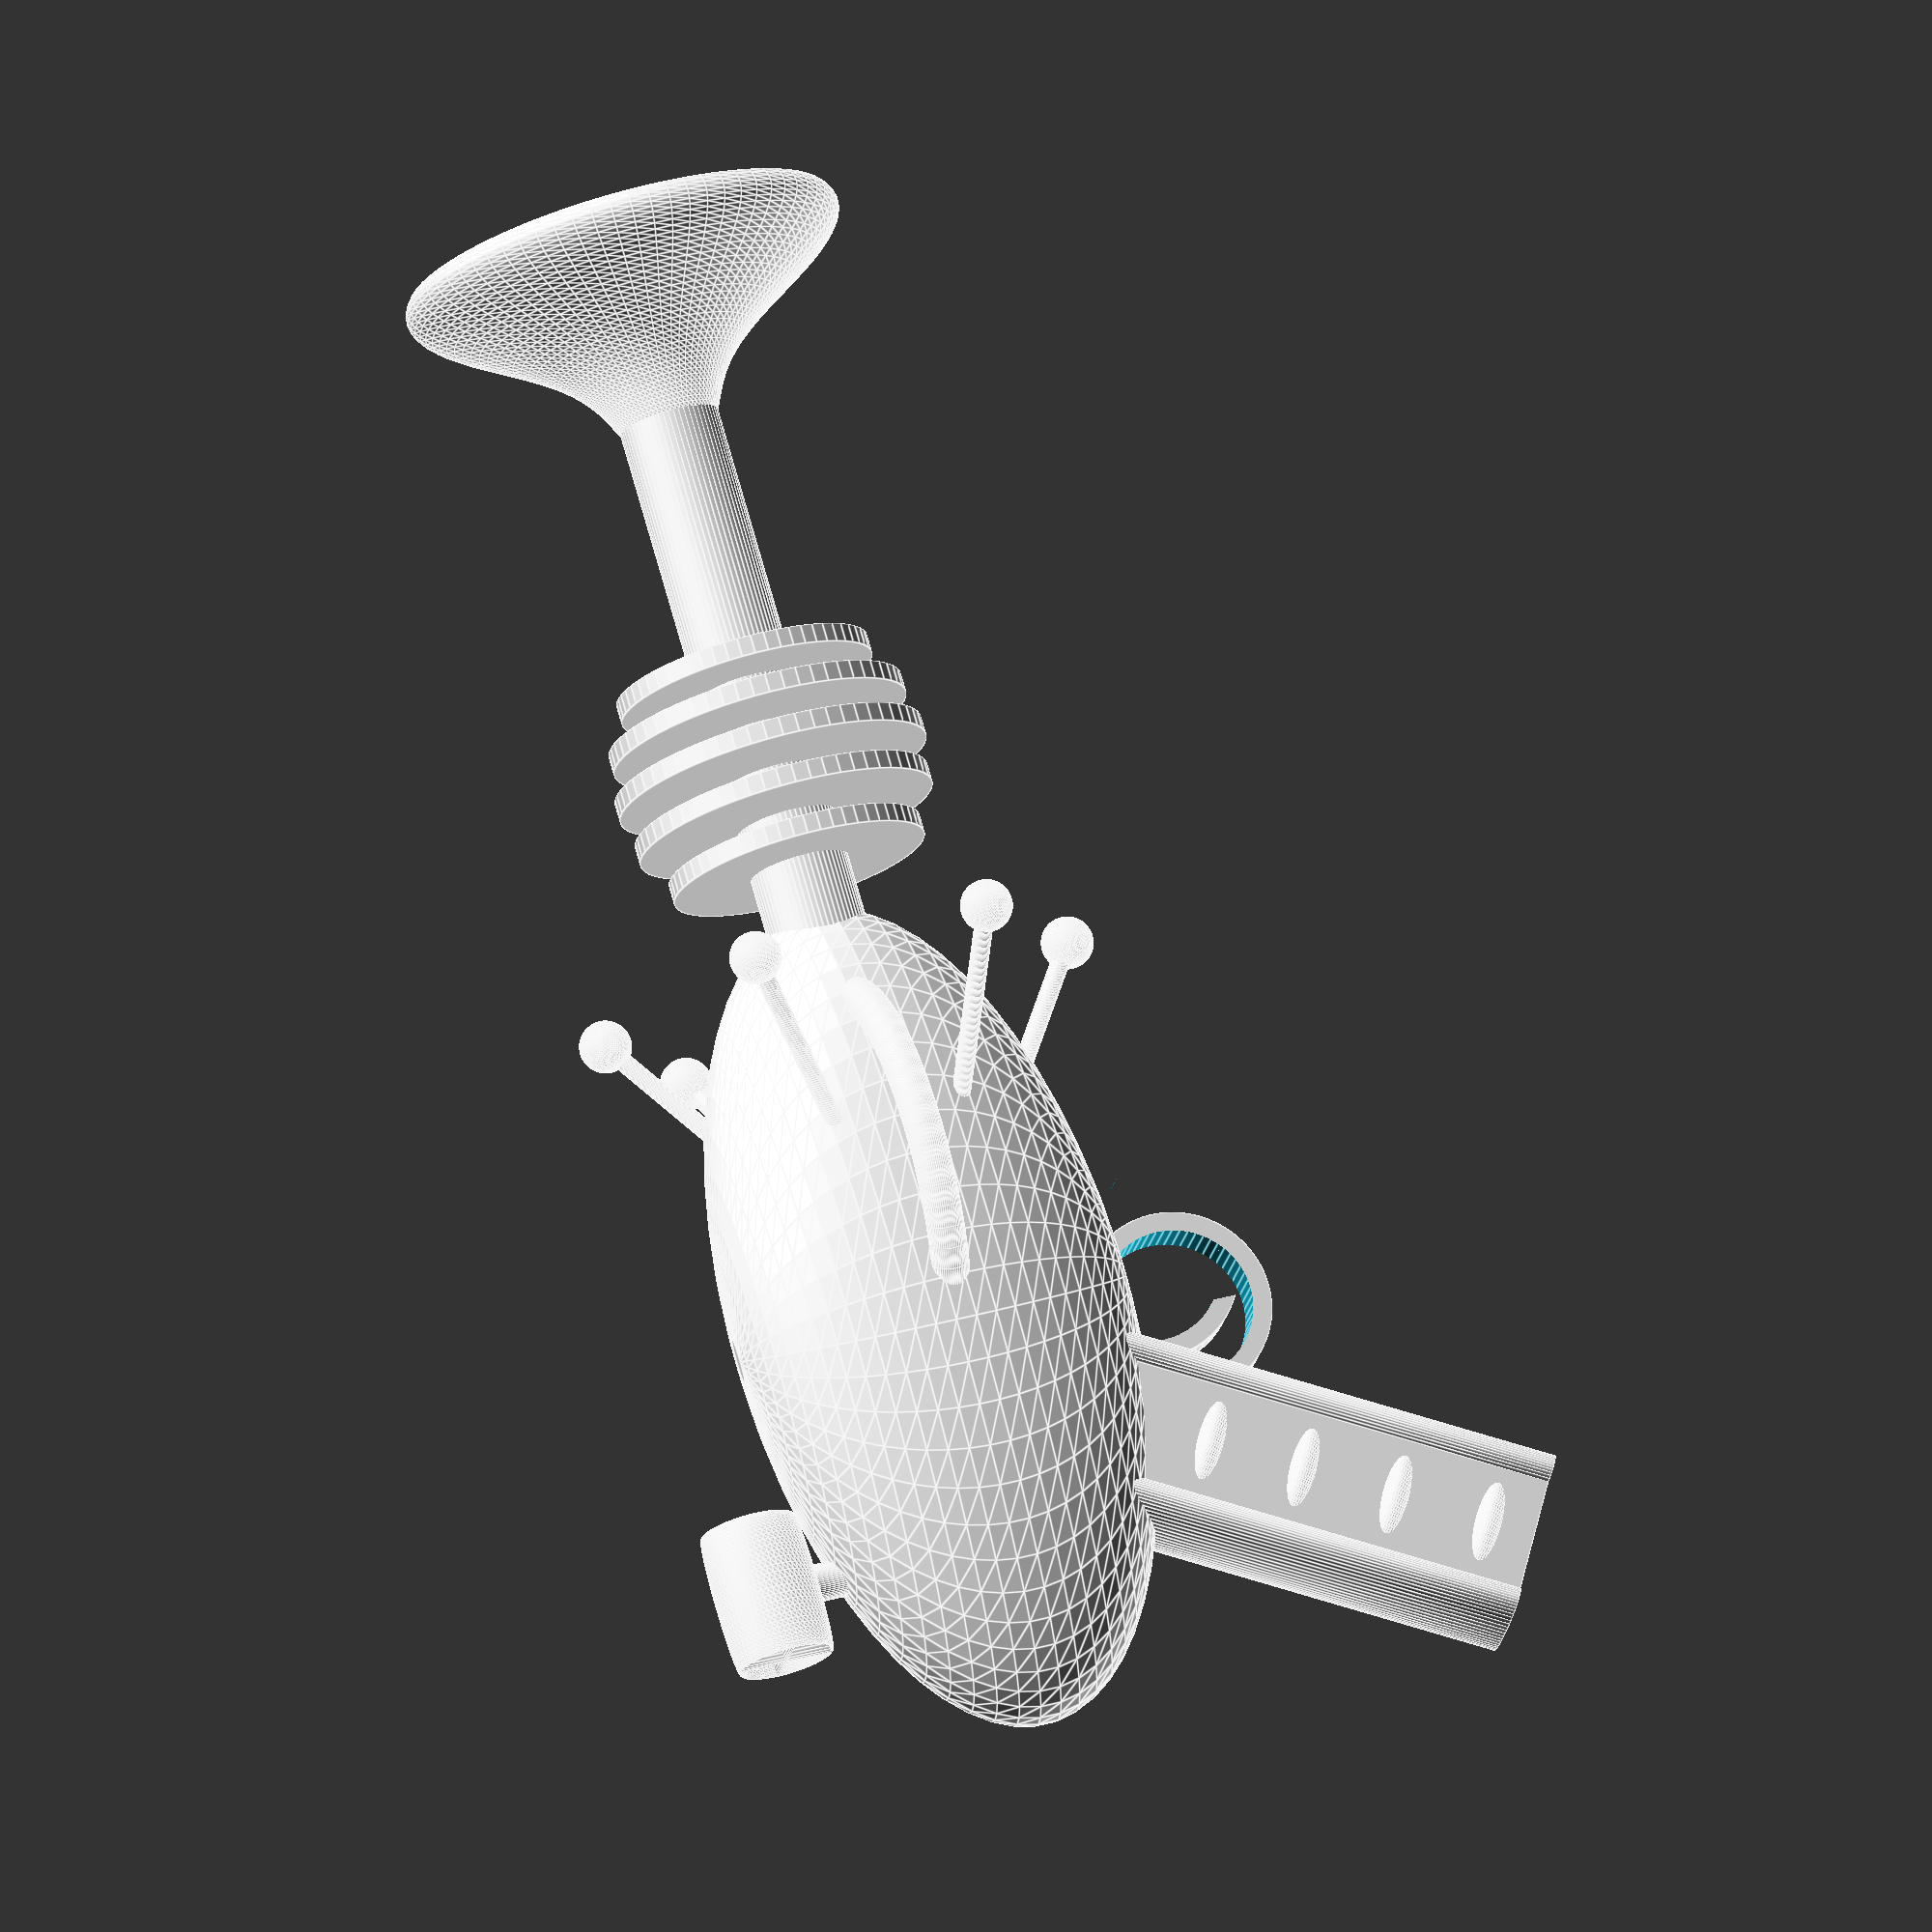
<openscad>
/* [Barrel Decorations] */

// number of rings on barrel
ring_count = 0; // [0:8]

// size of each ring (1=default)
ring_scale=[1,1.2,1,1,1,1,1];

// number of radiator discs
radiator_count = 5; // [0:8]

// radius of each radiator disc
radiator_scale=[1.8,2.1,2.2,2.1,1.8,1.2,1,1,1,1,1];


/* [Main Body and Barrel] */

// Length of the sight
sight_length = 3;

// barrel_caliber
barrel_caliber=1.5; // 

// thickness of the sides of the barrel
barrel_thickness=0.3;

// Lenght of barrel
barrel_length = 17;

// Width of the grip
grip_width=2.5; // 

// length of the grip
grip_length=10; // [4:20]

/* [Fins and Wibbly Bits] */

// Number of fins
fin_count = 0;

// Width of fins
fin_width = 0.2;

// size of fins (best between 0.7 and 1.3)
fin_size = 1.0;

// angle to start the fins
fin_offset_angle = 45; // [0:360]

// number of capacitor ring elements 
capacitor_count = 6; // [0:8]

// angle to display the capacitor  (negative to put these at the back of the gun)
capacitor_angle = 55; // [-80:80]



// Bell on end of barrel? (0=no)
barrel_bell_present = 1; // [0:1]


/* [Hidden] */

radiator_offset=6;


$fn =60;

/************************************************************************************************
****   Library functions for torii, beziers
**************************************************************************************************/

// define a torus
module torus(girth, radius)
{
	rotate_extrude(convexity = 10)
	translate([girth, 0, 0])
	circle(r = radius);
}

// Linear Bezier (linear interpolation)
function lb(t, p0, p1) = p0 + (t * (p1 - p0));
// Quadratic Bezier (1 control point)
function qb(t, p0, p1, p2) = lb(t,
		lb(t, p0, p1),
		lb(t, p1, p2));
// Cubic Bezier (2 control points)
function cb(t, p0, p1, p2, p3) = lb(t,
		qb(t, p0, p1, p2),
		qb(t, p1, p2, p3));
// Fourth-order Bezier (3 control points)
function b4(t, p0, p1, p2, p3, p4) = lb(t,
		cb(t, p0, p1, p2, p3),
		cb(t, p1, p2, p3, p4));
// Vertex at position t on Bezier curve
// Use curve appropriate to number of available control points
function b(t, points) =
		(len(points) == 2 ? lb(t, points[0], points[1]) :
		(len(points) == 3 ? qb(t, points[0], points[1], points[2]) :
		(len(points) == 4 ? cb(t, points[0], points[1], points[2], points[3]) :
		(len(points) == 5 ? b4(t, points[0], points[1], points[2], points[3], points[4]) : [0, 0]))));

// control_points: an array of 5 pairs of 2d coordinates. first and last 
//    points are endpoints, rest are control.
// slices: how many slices to take.
module bezier_solid(control_points, slices)
{
	rotate_extrude($fn=70)
	translate([0.5, 0, 0])
	union() {	
		// Each slice of the profile is a strip that runs from the lathe axis (x = -0.5) to
		// a segment of the Bezier curve. p and q are bottom and top points of the segment.
		for (i = [1 : slices]) {
			assign(p = b((i-1)/slices,control_points), q = b(i/slices,control_points)) {			
				polygon(points=[
						[-0.5, p[1]], // bottom left (on axis; x = -0.5)
						[-0.5, q[1]], // top left (on axis; x = -0.5)
						[q[0], q[1]], // top right (on curve; x = q[0])
						[p[0], p[1]]  // bottom right (on curve; x = p[1])
				]);	
}	}	}	}

/************************************************************************************************
****   Library functions for gun parts
**************************************************************************************************/

// draw the bell on the end of the barrel
module barrel_bell(inner_caliber, mouth_caliber)
{
	translate([barrel_length-0.2,0,0])
	rotate([0,90,0])
	difference()
	{
		bezier_solid([[inner_caliber,0],[1,1],[1,2],[5,3],[mouth_caliber,4]],40);
		translate([0,0,-0.05])
		scale([0.9,0.9,1.1])
		bezier_solid([[inner_caliber-0.4,0],[1,1],[1,2],[5,3],[mouth_caliber,4]],40);
	}
}

module ring(barrel_offset, ringwidth)
{

	translate([barrel_offset,0,0])
		rotate([0,90,0])
		torus(3,ringwidth);

	translate([barrel_offset-2.1,0,0.9])
		rotate([0,40,0])
		cylinder(h=3,r=0.2);

	translate([barrel_offset-2.1,-.65,-0.65])
		rotate([120,0,0])
		rotate([0,40,0])
		cylinder(h=3,r=0.2);

	translate([barrel_offset-2.1,0.65,-0.65])	
		rotate([240,0,0])
		rotate([0,40,0])
		cylinder(h=3,r=0.2);
}

module fin(rot_angle)
{
rotate([rot_angle,0,0])
translate([-7,-2.5,0])
scale([1.5*fin_size,0.3*fin_size,1*fin_size])
difference()
{
	cylinder(h=fin_width,r=6);
	translate([0,0,-0.5])
		cube([6,6,2]);
	
	rotate([0,0,60])
		translate([-6,0,-0.5])
		cube([14,9,2]);

}

}



		// barrel rings
		if(ring_count > 0)
		{
			for(k = [1: ring_count])
			{
				scale([1,ring_scale[k-1],ring_scale[k-1]])
					ring(barrel_length+1-2.5*k,0.4);
			}
		}		

		
		if(radiator_count > 0)
		{
			for(m = [1: radiator_count])
			{
				translate([radiator_offset+1*m,0,0])
					rotate([0,90,0])
					difference()
					{
						cylinder(h=0.4, r=1.5*radiator_scale[m-1]);

						translate([0,0,-0.1])
							cylinder(h=0.6, r=barrel_caliber/2-0.04);
	
					}
			}
		}		

		// capacitors
		if(capacitor_count > 0)
		{
			for(ca = [1: capacitor_count])
			{
				translate([-3,0,0])
				rotate([360/capacitor_count*ca,0,0])
				rotate([0,capacitor_angle,0])
				union()
				{
					cylinder(h=5.5+4*abs(cos(90-capacitor_angle)), r=0.2);
					translate([0,0,5.5+4*abs(cos(90-capacitor_angle))])
						sphere(r=0.55, center=true);
				}
			}
		}	


// barrel
rotate([0,90,0])
difference()
{
	union()
	{

		cylinder(h=barrel_length, r=barrel_caliber/2+barrel_thickness);
	}
	translate([0,0,-0.5])
		cylinder(h=barrel_length+1, r=barrel_caliber/2);
}

if(barrel_bell_present==1)
{
	barrel_bell(0.5,4);
}

// body
translate([-3,0,0])
scale([3,1,1.4])
sphere(r=3);

torus(4,0.4);


// grip

translate([-12,-grip_width/2,0-grip_length])
rotate([0,30,0])
scale([1,grip_width,1])
union()
{
	translate([0,0.5,0])
		scale([1,1.25,1])
		cylinder(h=grip_length, r=0.5);
	translate([3,0.5,0])
		scale([1,1.25,1])
		cylinder(h=grip_length, r=0.5);
   cube([3,1,grip_length]);

	// grippy bits
	translate([1.5,0.5,3])
		scale([1.6,0.6,0.5])
		sphere(r=1);
	translate([1.5,0.5,5])
		scale([1.6,0.6,0.5])
		sphere(r=1);
	translate([1.5,0.5,7])
		scale([1.6,0.6,0.5])
		sphere(r=1);
	translate([1.5,0.5,1])
		scale([1.6,0.6,0.5])
		sphere(r=1);
}

// trigger guard
translate([-4,0.5,-5])
rotate([90,0,0])
difference()
{
	cylinder(h=1,r=2);
	translate([0,0,-0.1])
		cylinder(h=1.2,r=1.6);
}
// trigger
translate([-3,0.5,-4.6])
rotate([90,0,0])
difference()
{
	cylinder(h=0.7,r=2);
	translate([0,0,-0.1])
		cylinder(h=1.2,r=1.6);
	translate([-1,-2.5,-0.1])
		cube([3,5,1]);

}





// sight
translate([-8,0,0])
scale([sight_length*5,1,1])
{
translate([0,0,5])
	rotate([0,90,0])
	torus(1,0.1);
translate([0,1,5])
	rotate([90,0,0])
	cylinder(h=2,r=0.1);
translate([0,0,4])
	cylinder(h=2,r=0.1);
}
translate([-8,0,2])
	cylinder(h=2,r=0.4);


// fins
if(fin_count > 0)
{
	for(j = [1: fin_count])
	{
		fin(fin_offset_angle+360/fin_count*j);
	}
}
// preview[view:south east, tilt:top diagonal]
</openscad>
<views>
elev=317.6 azim=211.2 roll=71.5 proj=o view=edges
</views>
